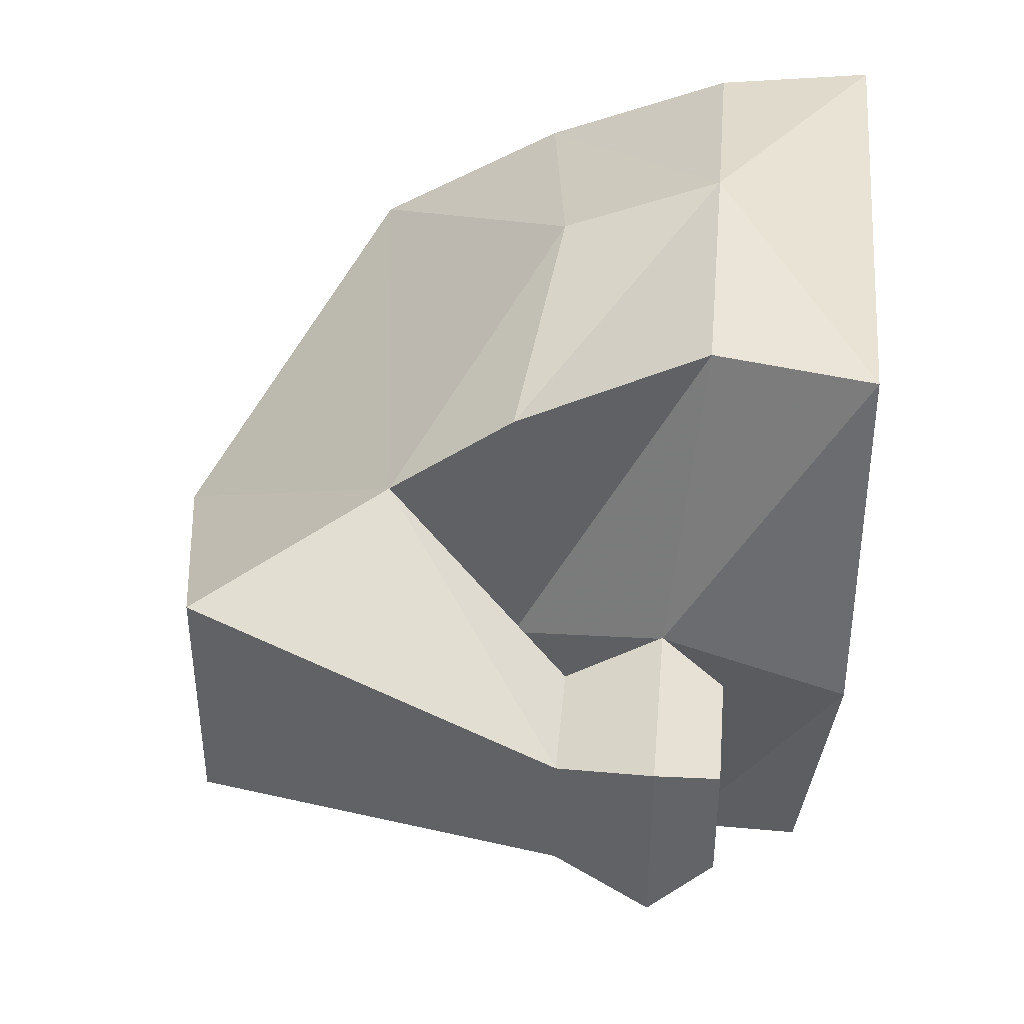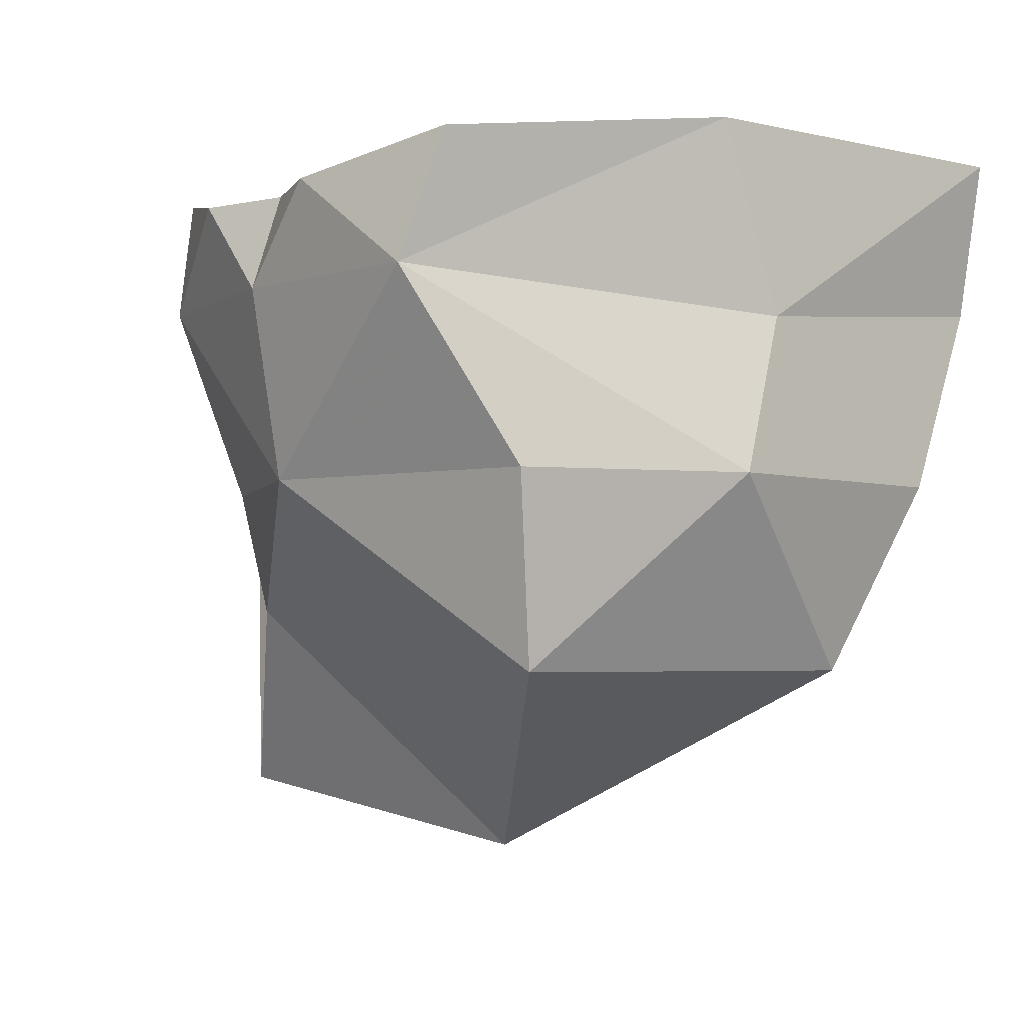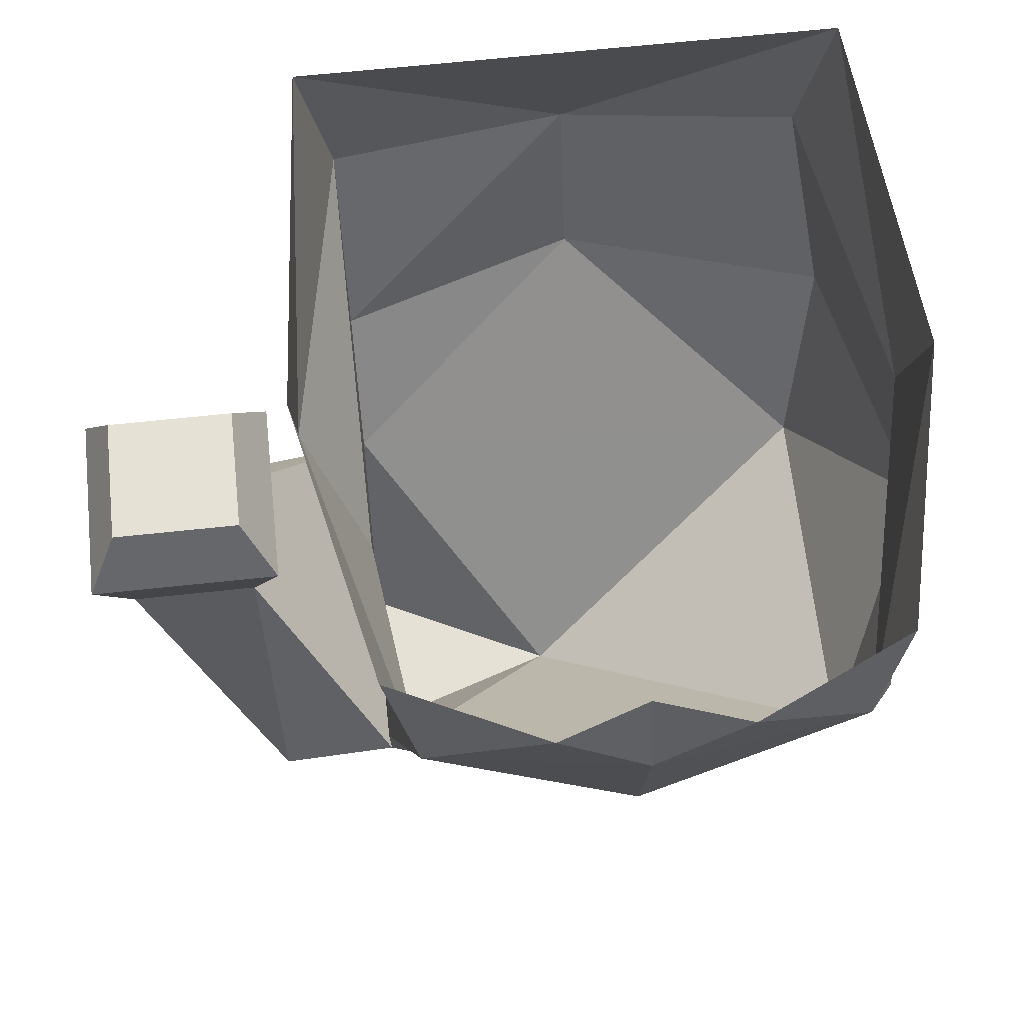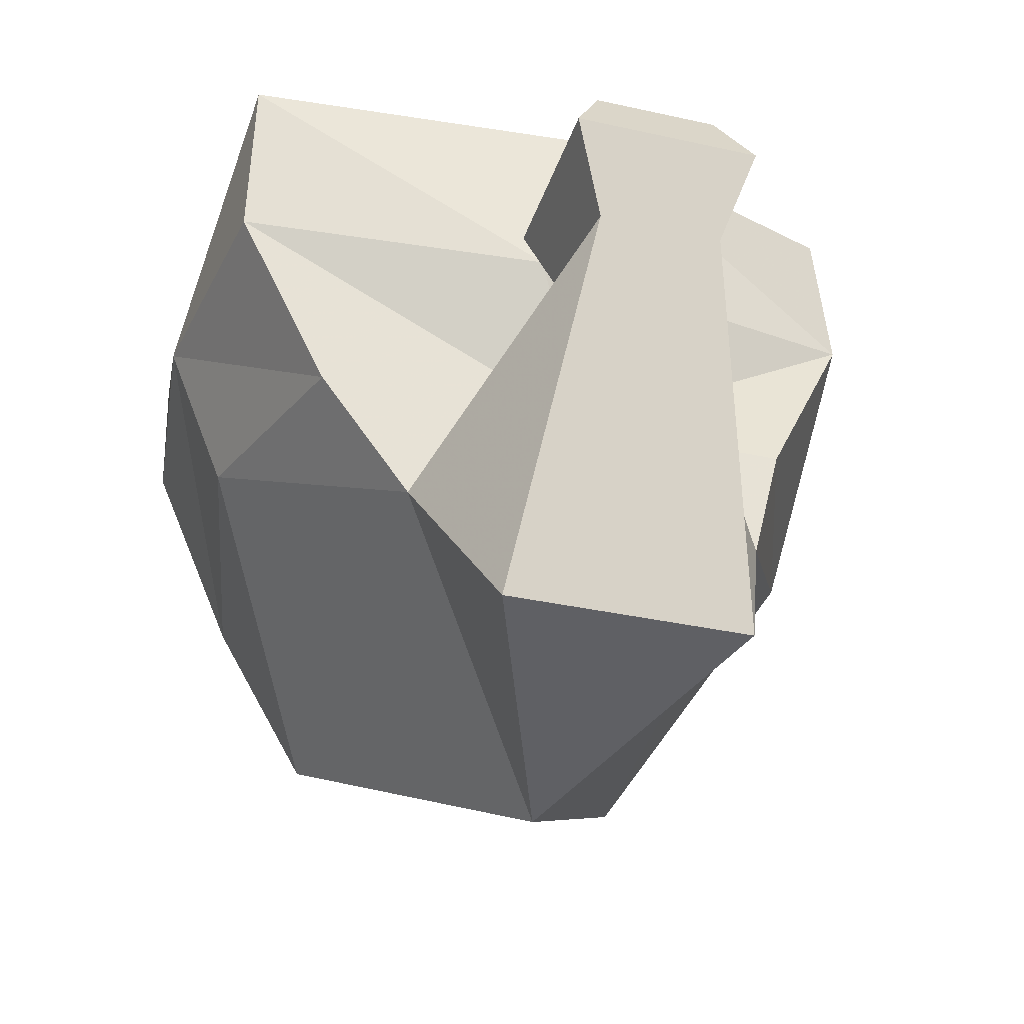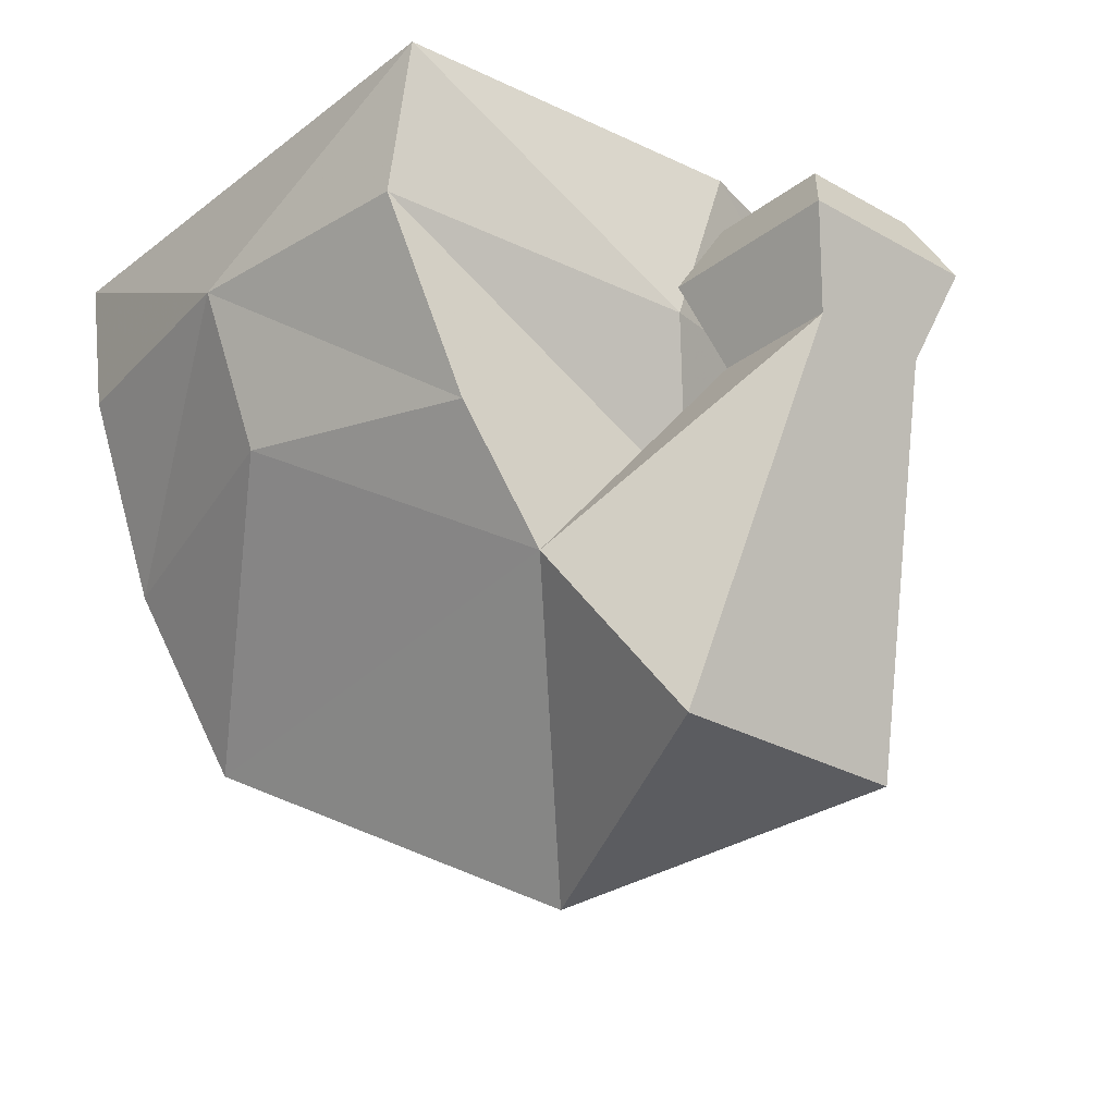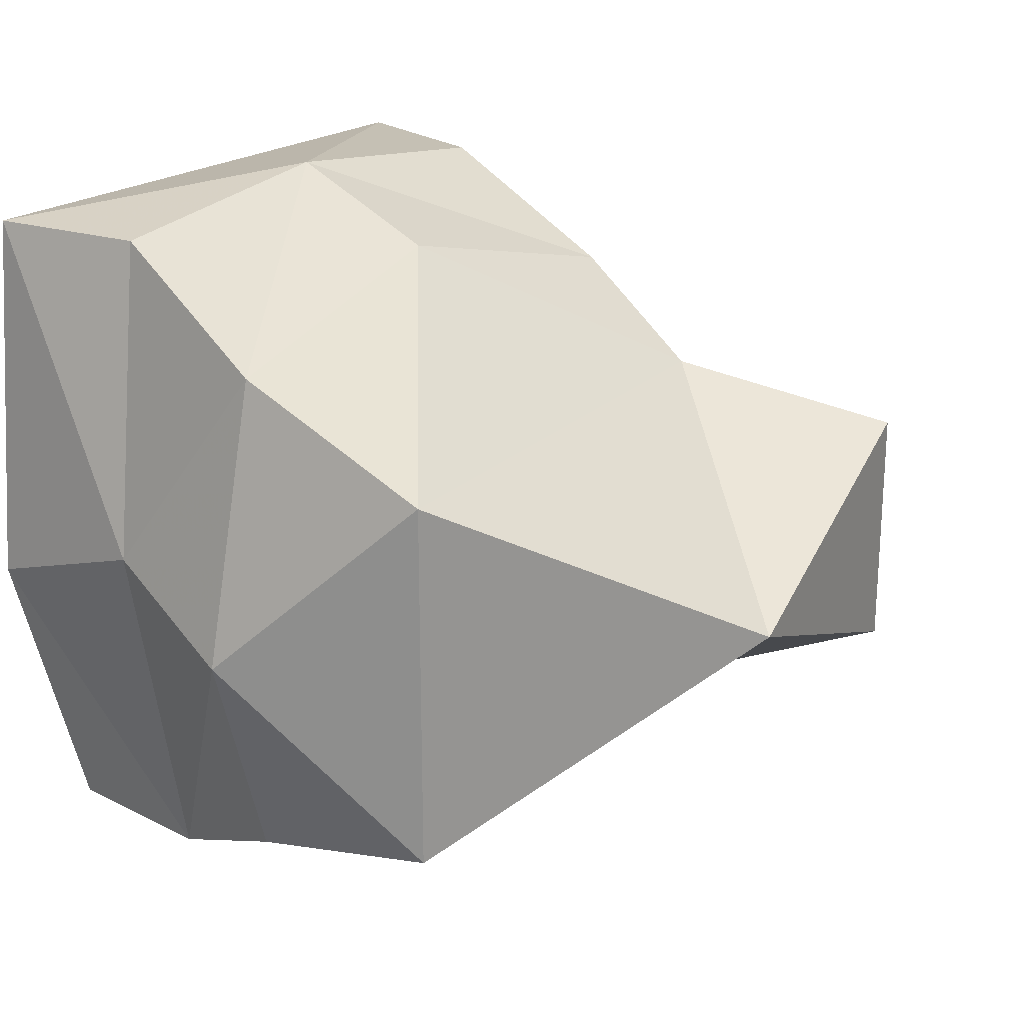
<metadata>
{"format":"obj","ext":"obj","renderer":"f3d","projection":"perspective","resolution":1024,"background":"white","views":[{"elev":40.6,"azim":95.1,"up":"+Z"},{"elev":-3.3,"azim":-124.7,"up":"+Y"},{"elev":65.0,"azim":173.8,"up":"+Y"},{"elev":-34.5,"azim":73.3,"up":"+Y"},{"elev":-28.0,"azim":49.2,"up":"+Y"},{"elev":22.3,"azim":-50.4,"up":"+Z"}]}
</metadata>
<code>
o item/santa_hat/male/base
v 2 -208 -8
v 12 -206 -12
v 12 -206 -4
v 8 -200 -2
v -8 -202 -2
v -8 -202 -14
v 8 -200 -14
v 12 -194 -10
v 16 -194 -10
v 16 -194 -6
v 12 -194 -6
v 8 -196 -8
v 8 -196 1
v 0 -195 3
v -9 -196 1
v -11 -196 -8
v -9 -196 -15
v 0 -196 -18
v 8 -196 -15
v 7 -190 -18
v 10 -191 -6
v 8 -190 4
v 0 -190 5
v -8 -190 4
v -10 -191 -6
v -7 -190 -18
v 0 -190 -19
v 11 -191 -5
v 11 -191 -11
v 17 -191 -11
v 17 -191 -5
v 16 -189 -6
v 12 -189 -6
v 12 -189 -10
v 16 -189 -10
v 3 -187 -19
v 8 -186 -17
v 0 -187 -18
v -3 -187 -19
v -8 -186 -17
v -10 -185 -8
v -9 -185 4
v 9 -185 4
v 10 -185 -8
f 1 2 3
f 1 3 4
f 1 4 5
f 1 5 6
f 1 6 7
f 1 7 2
f 2 7 8
f 2 8 9
f 2 9 3
f 3 9 10
f 3 10 4
f 4 10 11
f 4 11 7
f 4 7 12
f 4 12 13
f 4 13 14
f 4 14 5
f 5 14 15
f 5 15 16
f 5 16 6
f 6 16 17
f 6 17 18
f 6 18 7
f 7 18 19
f 7 19 12
f 12 19 20
f 12 20 21
f 12 21 22
f 12 22 13
f 13 22 23
f 13 23 14
f 14 23 15
f 15 23 24
f 15 24 25
f 15 25 16
f 16 25 26
f 16 26 17
f 17 26 18
f 18 26 27
f 18 27 20
f 18 20 19
f 7 11 8
f 8 11 28
f 8 28 29
f 8 29 9
f 9 29 30
f 9 30 10
f 10 30 31
f 10 31 11
f 11 31 28
f 28 31 32
f 28 32 33
f 28 33 29
f 29 33 34
f 29 34 30
f 30 34 35
f 30 35 31
f 31 35 32
f 32 35 34
f 32 34 33
f 36 37 20
f 36 20 27
f 36 27 38
f 38 27 39
f 39 27 26
f 39 26 40
f 40 26 41
f 41 26 25
f 41 25 42
f 42 25 24
f 42 24 23
f 42 23 43
f 43 23 22
f 43 22 21
f 43 21 44
f 44 21 20
f 44 20 37

</code>
